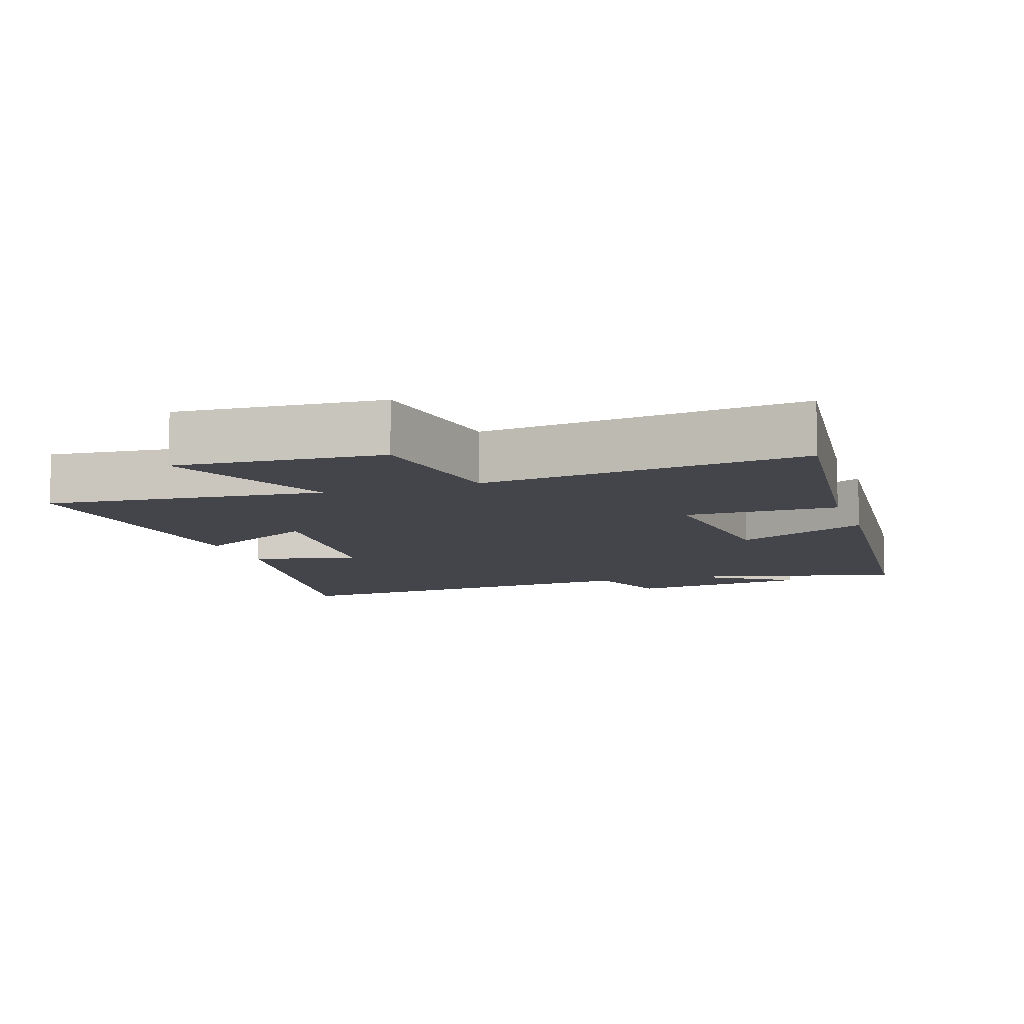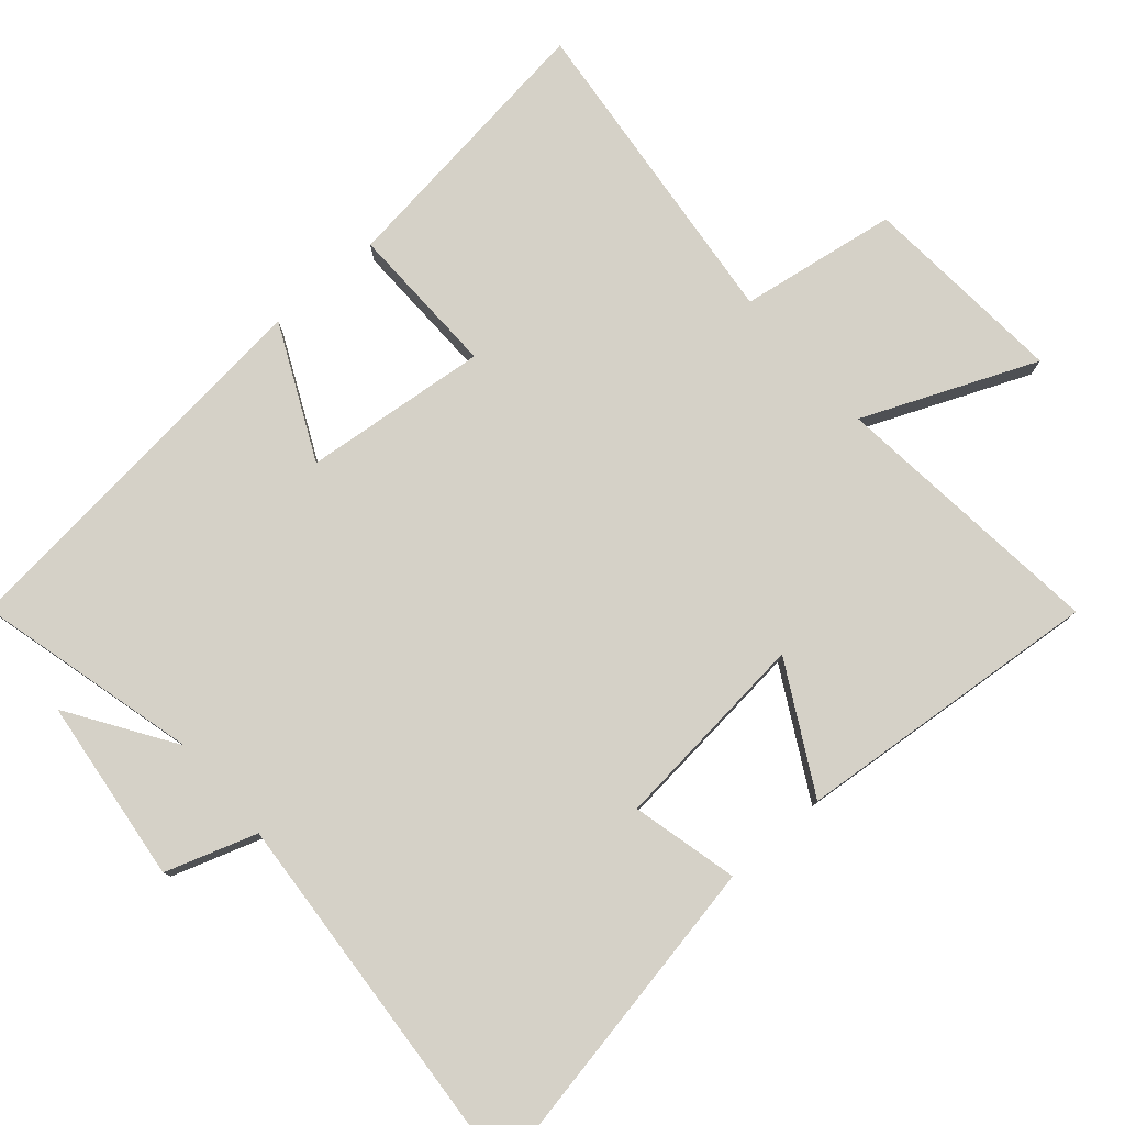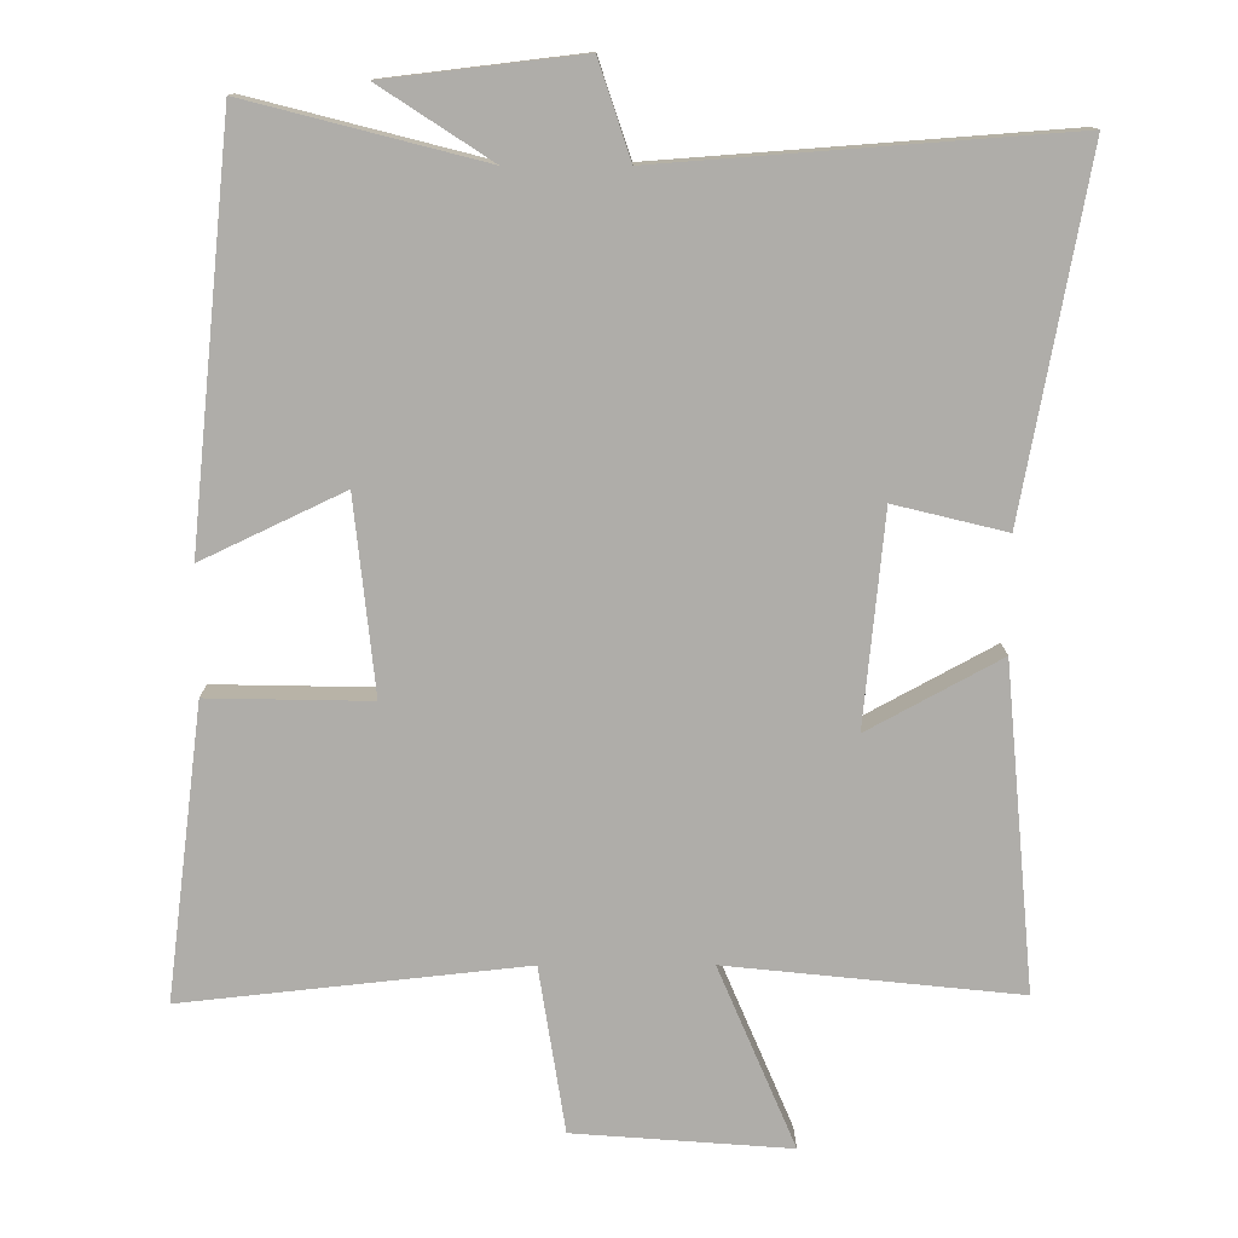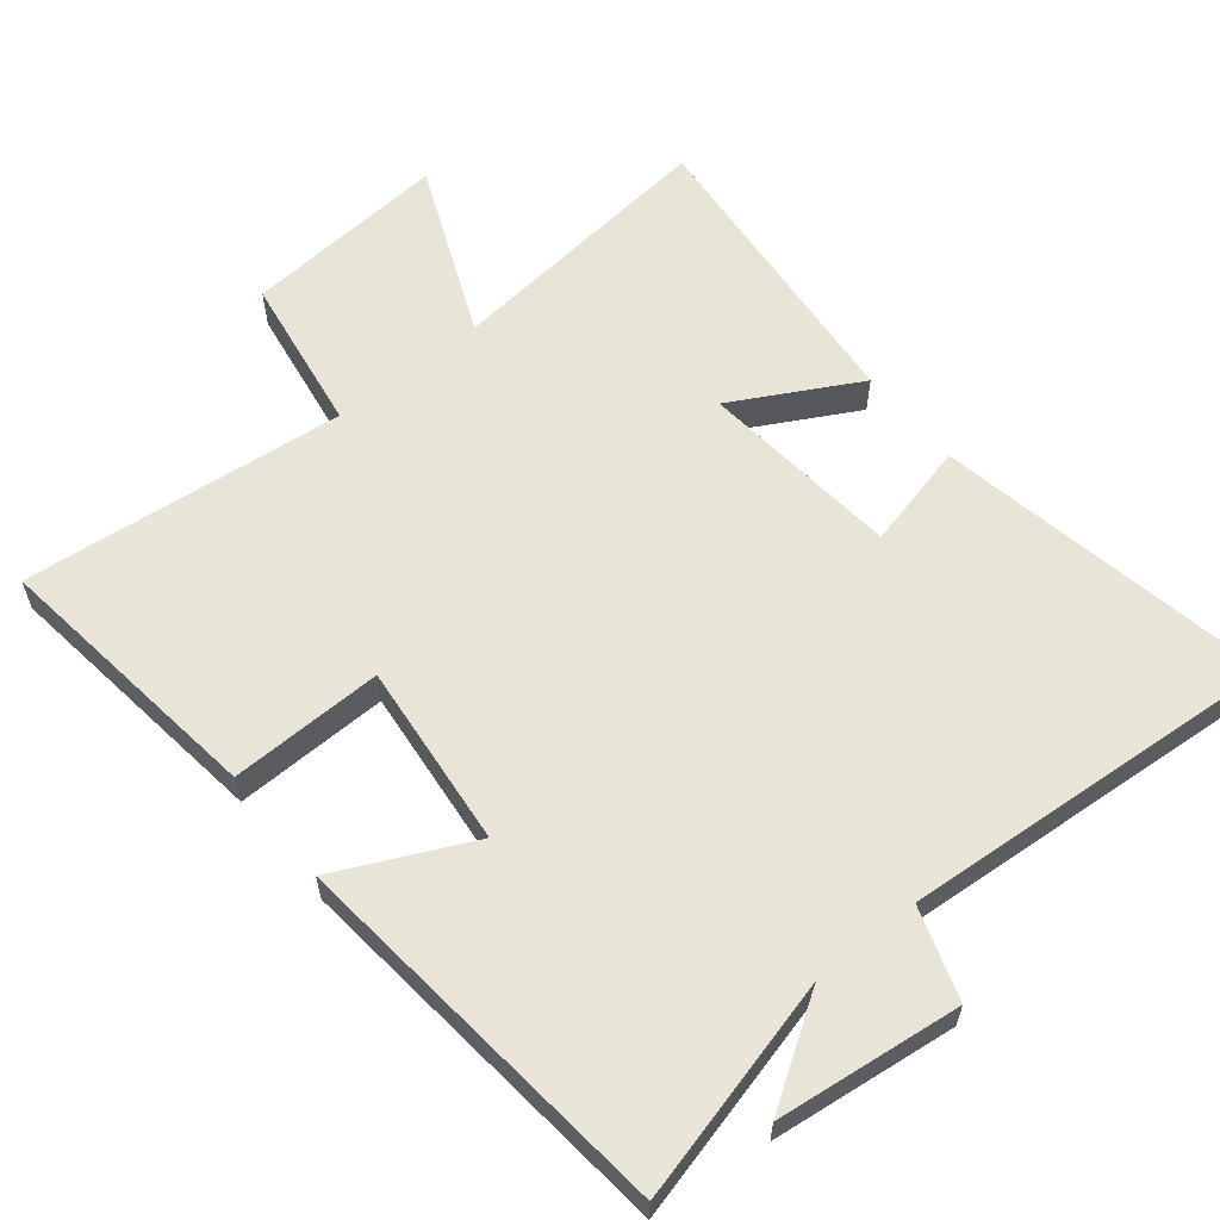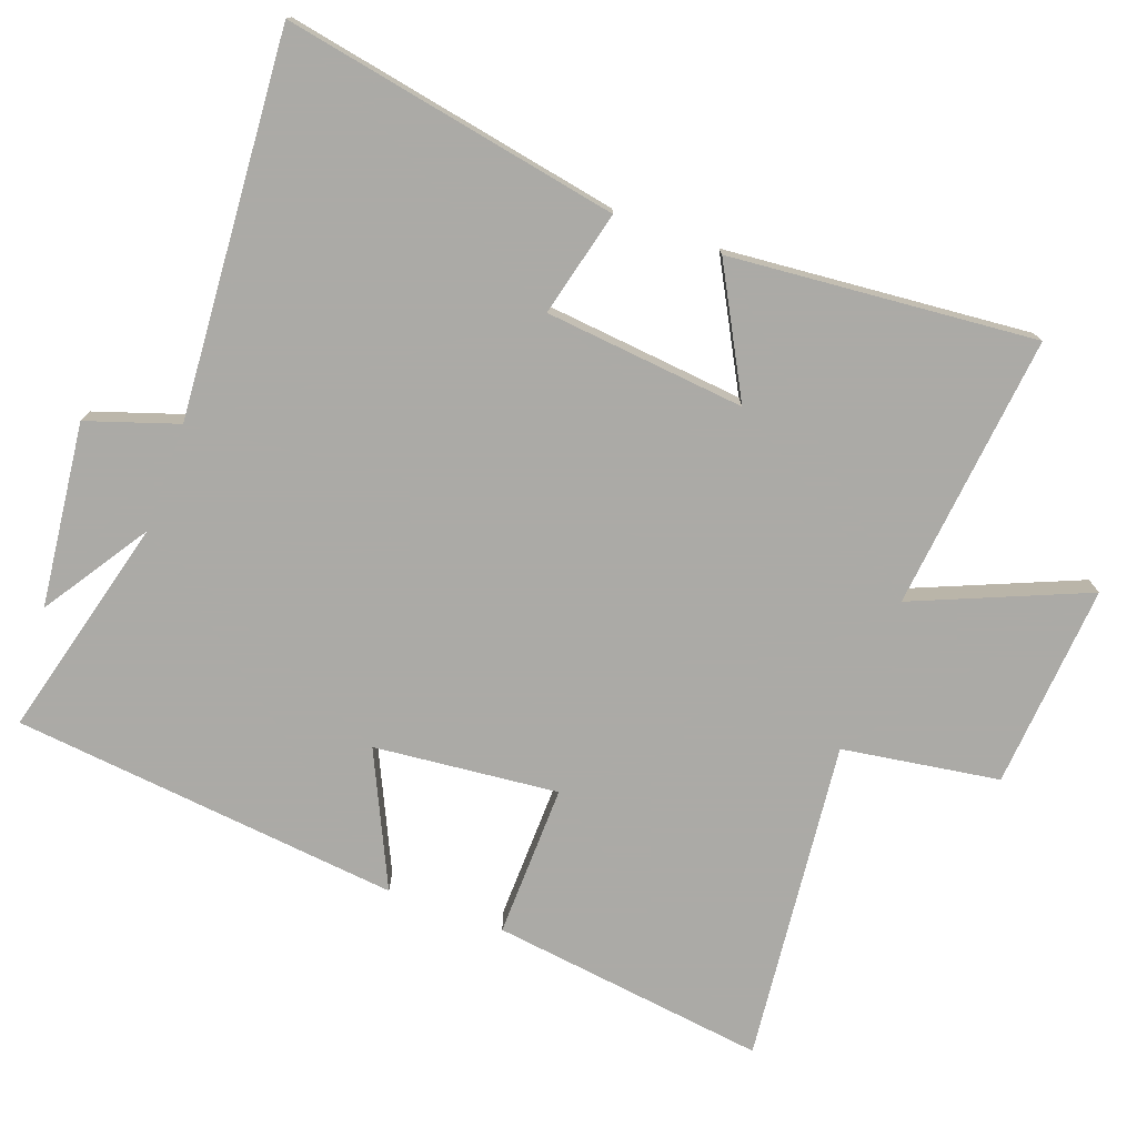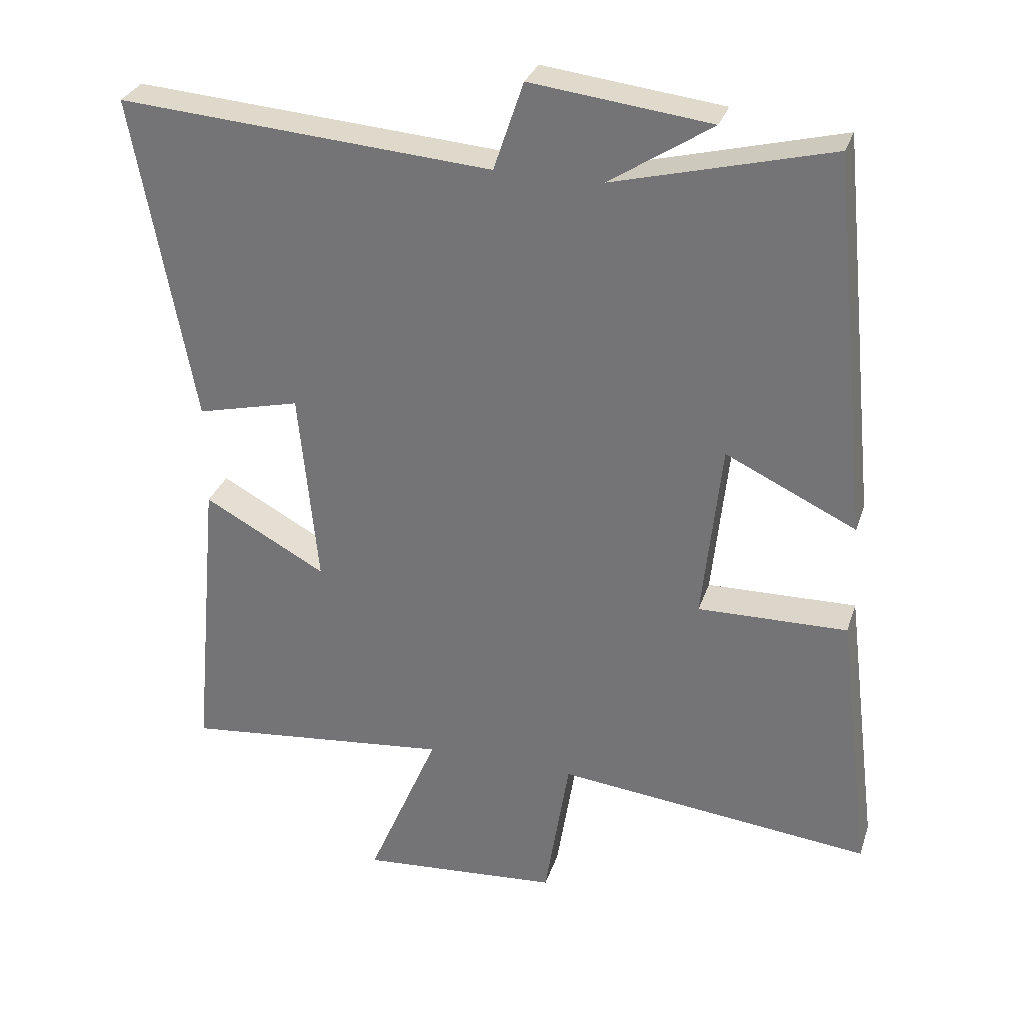
<metadata>
{"format":"obj","ext":"obj","renderer":"f3d","projection":"perspective","resolution":1024,"background":"white","views":[{"elev":-9.3,"azim":-161.2,"up":"+Y"},{"elev":78.7,"azim":48.9,"up":"+Y"},{"elev":12.7,"azim":-0.2,"up":"+Z"},{"elev":60.3,"azim":-39.1,"up":"+Y"},{"elev":-75.9,"azim":69.7,"up":"+Y"},{"elev":30.3,"azim":-163.2,"up":"+Z"}]}
</metadata>
<code>
v 0.541 0.07 -0.541
v 0.142 0.07 -0.5
v 0.248 0.07 -0.749
v -0.048 0.07 -0.727
v -0.084 0.07 -0.5
v -0.55 0.07 -0.551
v -0.5 0.07 -0.151
v -0.279 0.07 -0.155
v -0.307 0.07 0.111
v -0.5 0.07 0.019
v -0.443 0.07 0.582
v -0.122 0.07 0.5
v -0.274 0.07 0.599
v -0.008 0.07 0.631
v 0.036 0.07 0.5
v 0.589 0.07 0.542
v 0.5 0.07 0.056
v 0.347 0.07 0.093
v 0.319 0.07 -0.197
v 0.5 0.07 -0.098
v 0.541 0 -0.541
v 0.142 0 -0.5
v 0.248 0 -0.749
v -0.048 0 -0.727
v -0.084 0 -0.5
v -0.55 0 -0.551
v -0.5 0 -0.151
v -0.279 0 -0.155
v -0.307 0 0.111
v -0.5 0 0.019
v -0.443 0 0.582
v -0.122 0 0.5
v -0.274 0 0.599
v -0.008 0 0.631
v 0.036 0 0.5
v 0.589 0 0.542
v 0.5 0 0.056
v 0.347 0 0.093
v 0.319 0 -0.197
v 0.5 0 -0.098
f 19 20 1 2
f 18 19 2
f 15 16 17 18
f 15 18 2
f 12 13 14 15
f 12 15 2
f 9 10 11 12
f 8 9 12 2
f 5 6 7 8
f 5 8 2 3
f 3 4 5
f 22 21 40 39
f 22 39 38
f 38 37 36 35
f 22 38 35
f 35 34 33 32
f 22 35 32
f 32 31 30 29
f 22 32 29 28
f 28 27 26 25
f 23 22 28 25
f 25 24 23
f 1 21 22 2
f 2 22 23 3
f 3 23 24 4
f 4 24 25 5
f 5 25 26 6
f 6 26 27 7
f 7 27 28 8
f 8 28 29 9
f 9 29 30 10
f 10 30 31 11
f 11 31 32 12
f 12 32 33 13
f 13 33 34 14
f 14 34 35 15
f 15 35 36 16
f 16 36 37 17
f 17 37 38 18
f 18 38 39 19
f 19 39 40 20
f 20 40 21 1

</code>
